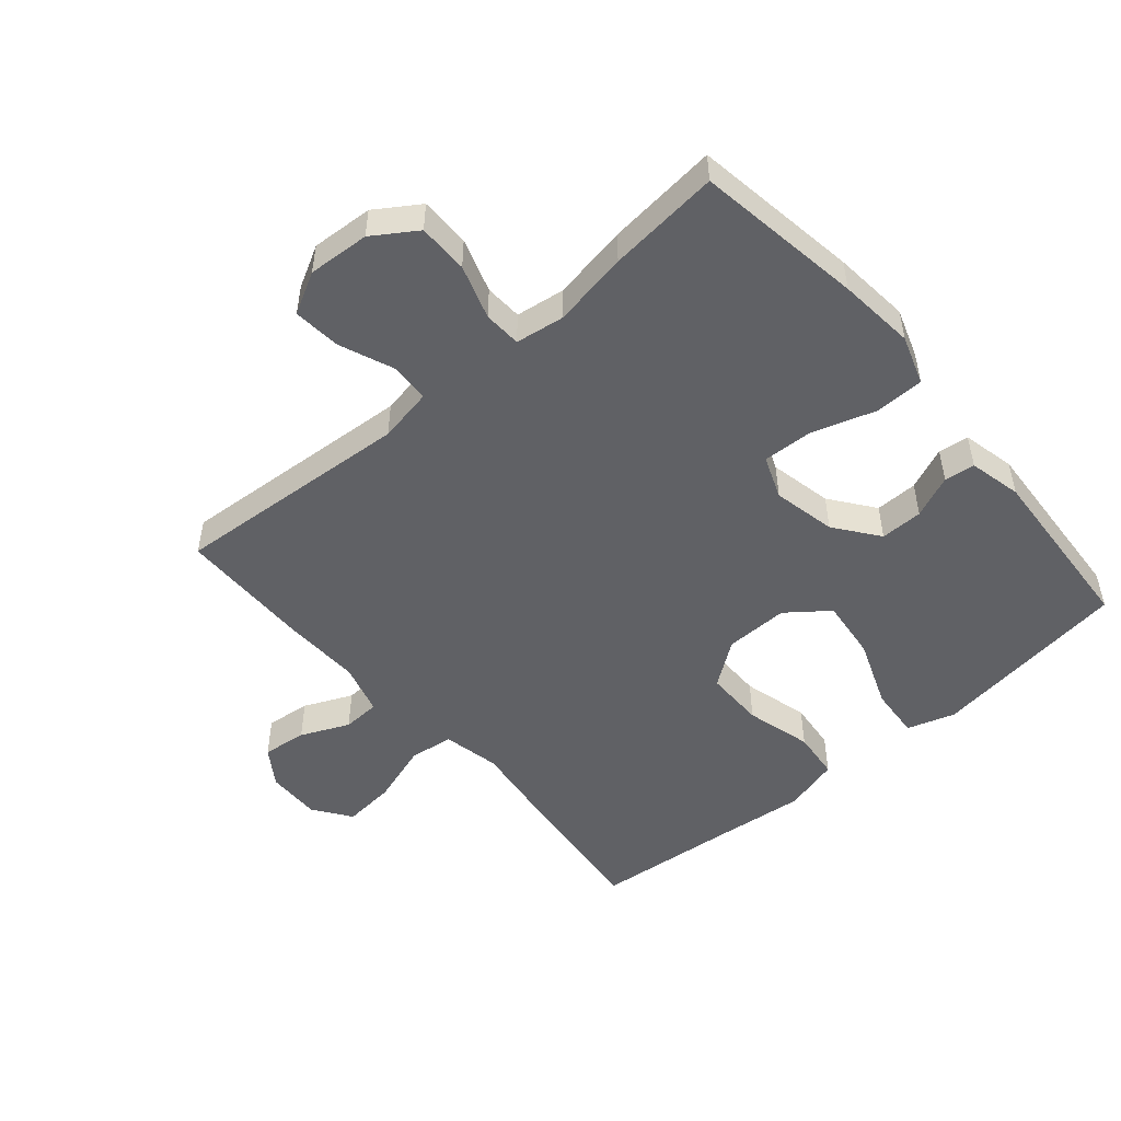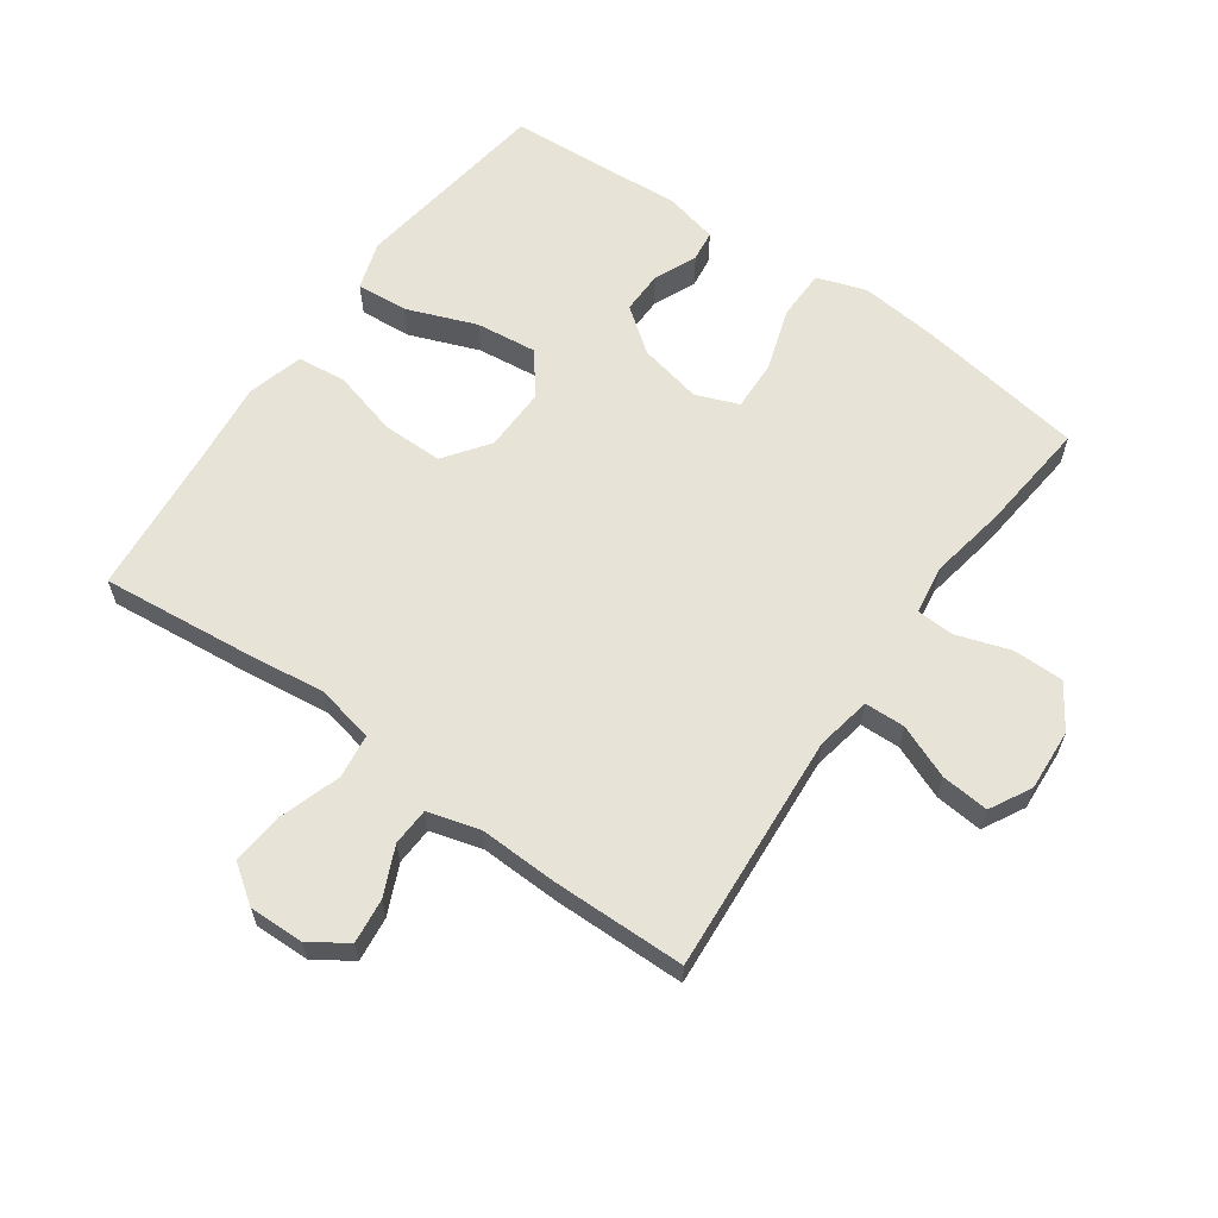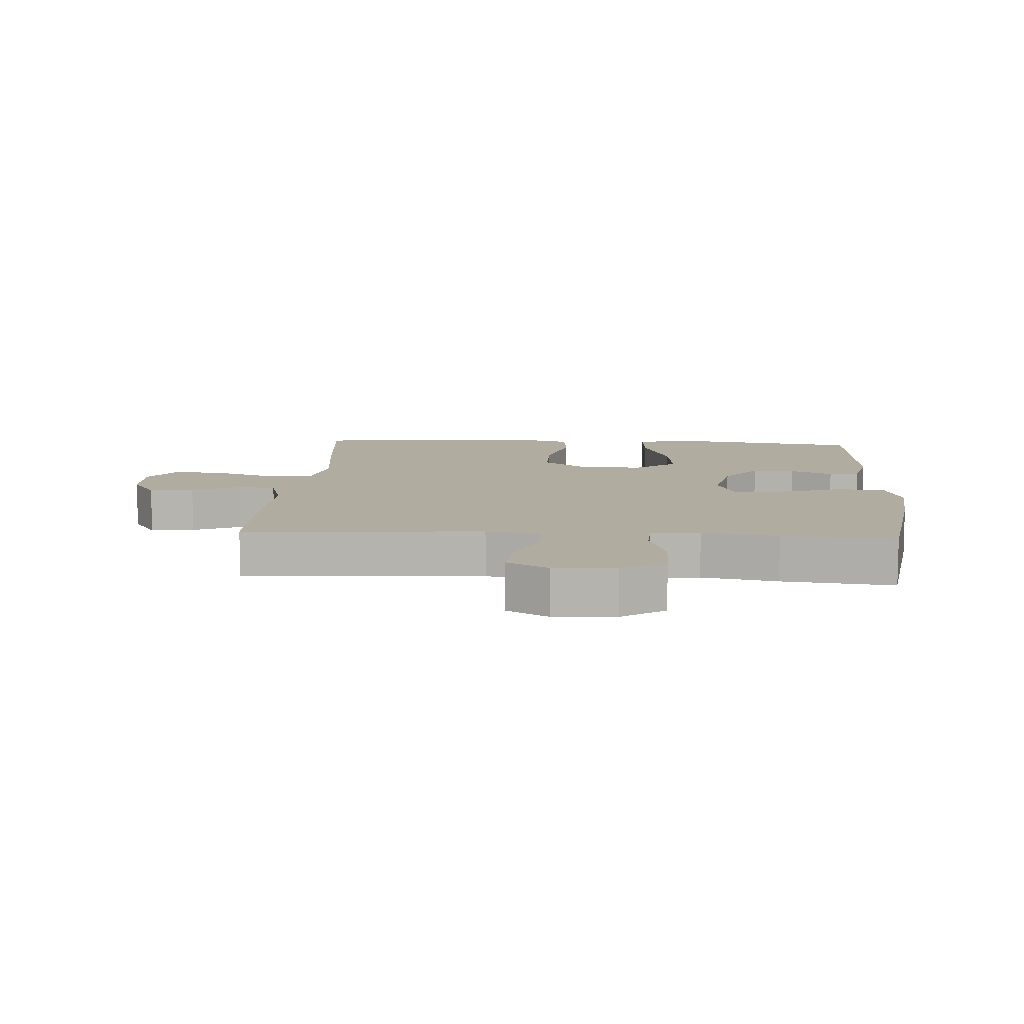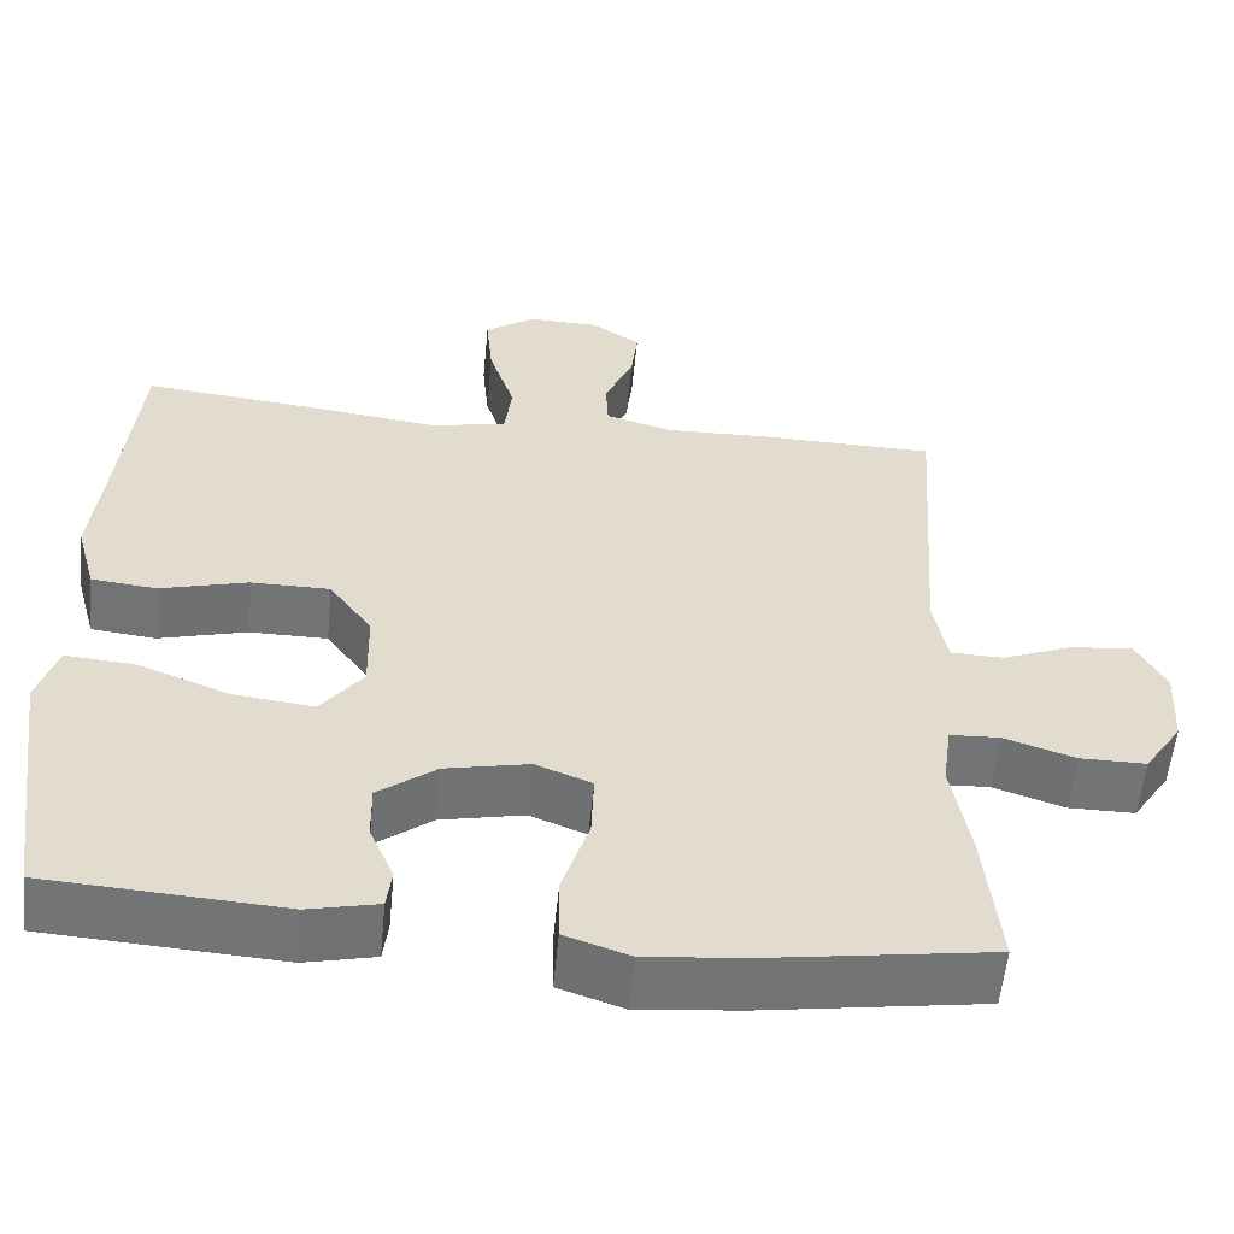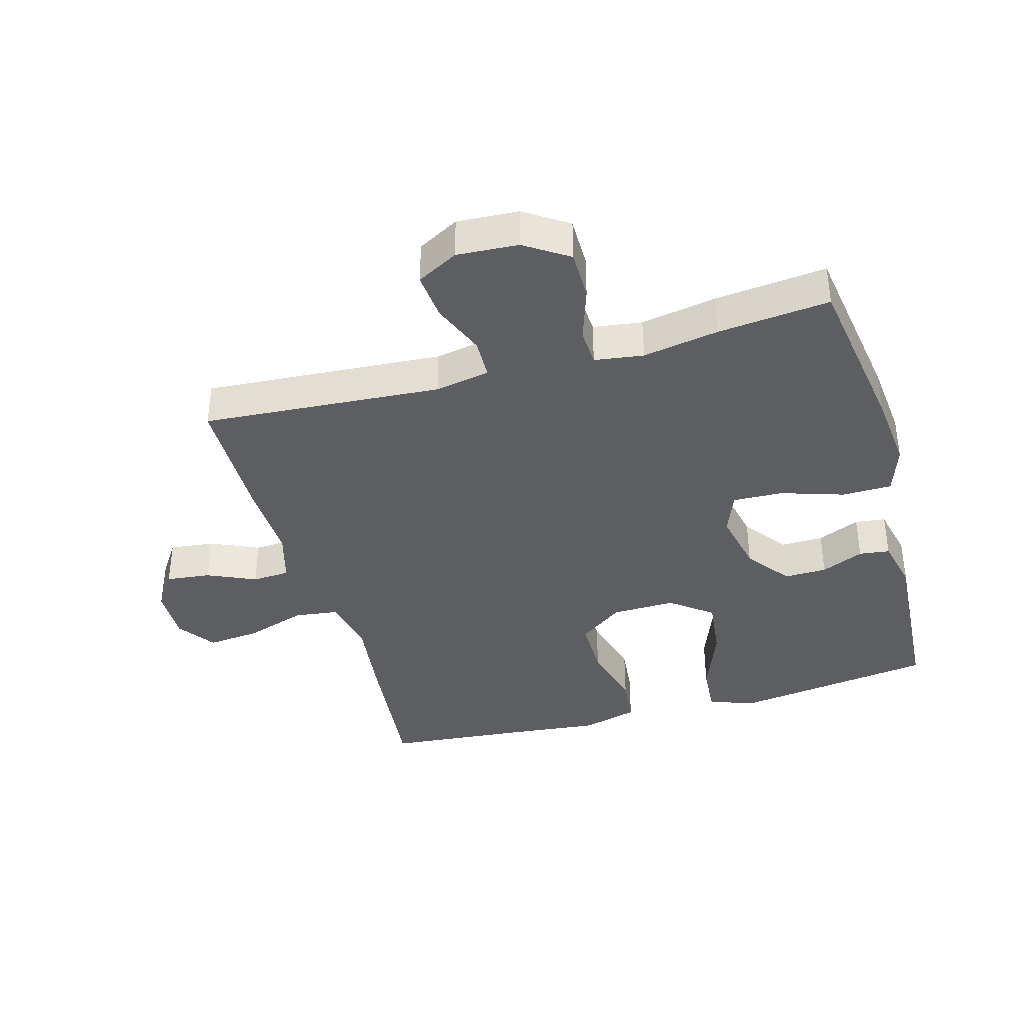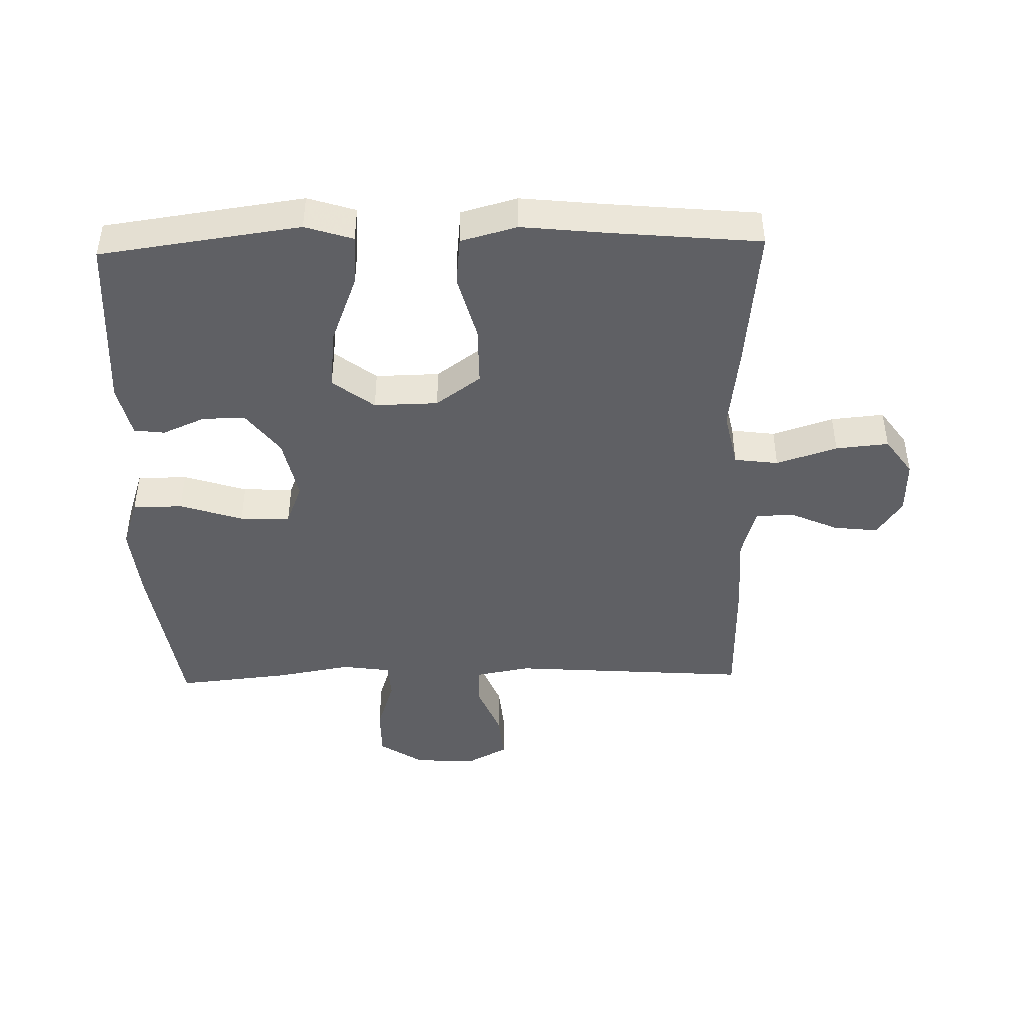
<metadata>
{"format":"obj","ext":"obj","renderer":"f3d","projection":"perspective","resolution":1024,"background":"white","views":[{"elev":-50.2,"azim":130.6,"up":"+Y"},{"elev":62.4,"azim":35.3,"up":"+Y"},{"elev":10.0,"azim":93.8,"up":"+Y"},{"elev":-56.2,"azim":-5.6,"up":"+Z"},{"elev":-38.4,"azim":105.8,"up":"+Y"},{"elev":-44.5,"azim":-88.6,"up":"+Y"}]}
</metadata>
<code>
v -0.5 0.07 0.5
v -0.274 0.07 0.477
v -0.138 0.07 0.46
v -0.048 0.07 0.479
v -0.039 0.07 0.548
v -0.07 0.07 0.643
v -0.078 0.07 0.726
v -0.019 0.07 0.768
v 0.067 0.07 0.766
v 0.125 0.07 0.727
v 0.117 0.07 0.657
v 0.083 0.07 0.581
v 0.086 0.07 0.522
v 0.167 0.07 0.499
v 0.292 0.07 0.503
v 0.5 0.07 0.5
v 0.473 0.07 0.124
v 0.489 0.07 0.038
v 0.552 0.07 0.036
v 0.636 0.07 0.07
v 0.711 0.07 0.077
v 0.746 0.07 0.012
v 0.74 0.07 -0.085
v 0.695 0.07 -0.153
v 0.616 0.07 -0.153
v 0.531 0.07 -0.125
v 0.472 0.07 -0.128
v 0.461 0.07 -0.205
v 0.482 0.07 -0.324
v 0.5 0.07 -0.5
v 0.237 0.07 -0.54
v 0.116 0.07 -0.552
v 0.039 0.07 -0.526
v 0.038 0.07 -0.448
v 0.07 0.07 -0.349
v 0.073 0.07 -0.27
v 0.006 0.07 -0.244
v -0.093 0.07 -0.265
v -0.162 0.07 -0.317
v -0.161 0.07 -0.384
v -0.132 0.07 -0.451
v -0.138 0.07 -0.499
v -0.221 0.07 -0.518
v -0.5 0.07 -0.5
v -0.527 0.07 -0.308
v -0.544 0.07 -0.186
v -0.52 0.07 -0.111
v -0.439 0.07 -0.117
v -0.33 0.07 -0.159
v -0.234 0.07 -0.17
v -0.184 0.07 -0.105
v -0.186 0.07 -0.005
v -0.237 0.07 0.065
v -0.331 0.07 0.065
v -0.435 0.07 0.037
v -0.512 0.07 0.045
v -0.536 0.07 0.133
v -0.522 0.07 0.265
v -0.5 0 0.5
v -0.274 0 0.477
v -0.138 0 0.46
v -0.048 0 0.479
v -0.039 0 0.548
v -0.07 0 0.643
v -0.078 0 0.726
v -0.019 0 0.768
v 0.067 0 0.766
v 0.125 0 0.727
v 0.117 0 0.657
v 0.083 0 0.581
v 0.086 0 0.522
v 0.167 0 0.499
v 0.292 0 0.503
v 0.5 0 0.5
v 0.473 0 0.124
v 0.489 0 0.038
v 0.552 0 0.036
v 0.636 0 0.07
v 0.711 0 0.077
v 0.746 0 0.012
v 0.74 0 -0.085
v 0.695 0 -0.153
v 0.616 0 -0.153
v 0.531 0 -0.125
v 0.472 0 -0.128
v 0.461 0 -0.205
v 0.482 0 -0.324
v 0.5 0 -0.5
v 0.237 0 -0.54
v 0.116 0 -0.552
v 0.039 0 -0.526
v 0.038 0 -0.448
v 0.07 0 -0.349
v 0.073 0 -0.27
v 0.006 0 -0.244
v -0.093 0 -0.265
v -0.162 0 -0.317
v -0.161 0 -0.384
v -0.132 0 -0.451
v -0.138 0 -0.499
v -0.221 0 -0.518
v -0.5 0 -0.5
v -0.527 0 -0.308
v -0.544 0 -0.186
v -0.52 0 -0.111
v -0.439 0 -0.117
v -0.33 0 -0.159
v -0.234 0 -0.17
v -0.184 0 -0.105
v -0.186 0 -0.005
v -0.237 0 0.065
v -0.331 0 0.065
v -0.435 0 0.037
v -0.512 0 0.045
v -0.536 0 0.133
v -0.522 0 0.265
f 56 57 58
f 55 56 58
f 54 55 58
f 1 2 3
f 58 1 3
f 54 58 3
f 53 54 3
f 52 53 3 4
f 51 52 4
f 47 48 49
f 46 47 49
f 45 46 49
f 44 45 49
f 43 44 49
f 42 43 49
f 41 42 49
f 40 41 49
f 39 40 49 50
f 38 39 50 51
f 33 34 35
f 32 33 35
f 31 32 35
f 30 31 35
f 29 30 35
f 28 29 35
f 27 28 35 36
f 24 25 26
f 23 24 26
f 22 23 26
f 21 22 26
f 20 21 26
f 19 20 26
f 18 19 26 27
f 27 36 37
f 18 27 37
f 17 18 37
f 38 51 4
f 37 38 4
f 17 37 4
f 16 17 4
f 15 16 4
f 14 15 4
f 10 11 12
f 9 10 12
f 8 9 12
f 7 8 12
f 6 7 12
f 5 6 12
f 13 14 4 5
f 5 12 13
f 116 115 114
f 116 114 113
f 116 113 112
f 61 60 59
f 61 59 116
f 61 116 112
f 61 112 111
f 62 61 111 110
f 62 110 109
f 107 106 105
f 107 105 104
f 107 104 103
f 107 103 102
f 107 102 101
f 107 101 100
f 107 100 99
f 107 99 98
f 108 107 98 97
f 109 108 97 96
f 93 92 91
f 93 91 90
f 93 90 89
f 93 89 88
f 93 88 87
f 93 87 86
f 94 93 86 85
f 84 83 82
f 84 82 81
f 84 81 80
f 84 80 79
f 84 79 78
f 84 78 77
f 85 84 77 76
f 95 94 85
f 95 85 76
f 95 76 75
f 62 109 96
f 62 96 95
f 62 95 75
f 62 75 74
f 62 74 73
f 62 73 72
f 70 69 68
f 70 68 67
f 70 67 66
f 70 66 65
f 70 65 64
f 70 64 63
f 63 62 72 71
f 71 70 63
f 1 59 60 2
f 2 60 61 3
f 3 61 62 4
f 4 62 63 5
f 5 63 64 6
f 6 64 65 7
f 7 65 66 8
f 8 66 67 9
f 9 67 68 10
f 10 68 69 11
f 11 69 70 12
f 12 70 71 13
f 13 71 72 14
f 14 72 73 15
f 15 73 74 16
f 16 74 75 17
f 17 75 76 18
f 18 76 77 19
f 19 77 78 20
f 20 78 79 21
f 21 79 80 22
f 22 80 81 23
f 23 81 82 24
f 24 82 83 25
f 25 83 84 26
f 26 84 85 27
f 27 85 86 28
f 28 86 87 29
f 29 87 88 30
f 30 88 89 31
f 31 89 90 32
f 32 90 91 33
f 33 91 92 34
f 34 92 93 35
f 35 93 94 36
f 36 94 95 37
f 37 95 96 38
f 38 96 97 39
f 39 97 98 40
f 40 98 99 41
f 41 99 100 42
f 42 100 101 43
f 43 101 102 44
f 44 102 103 45
f 45 103 104 46
f 46 104 105 47
f 47 105 106 48
f 48 106 107 49
f 49 107 108 50
f 50 108 109 51
f 51 109 110 52
f 52 110 111 53
f 53 111 112 54
f 54 112 113 55
f 55 113 114 56
f 56 114 115 57
f 57 115 116 58
f 58 116 59 1

</code>
